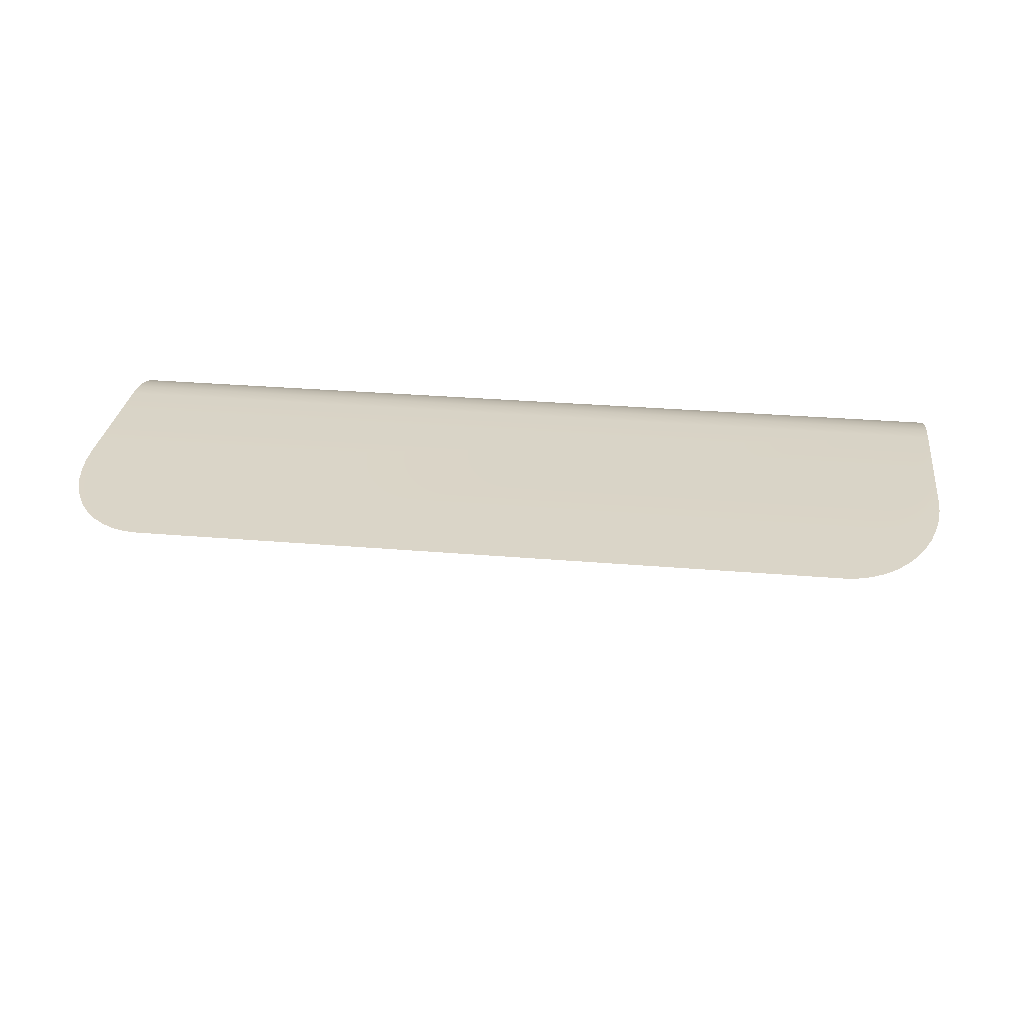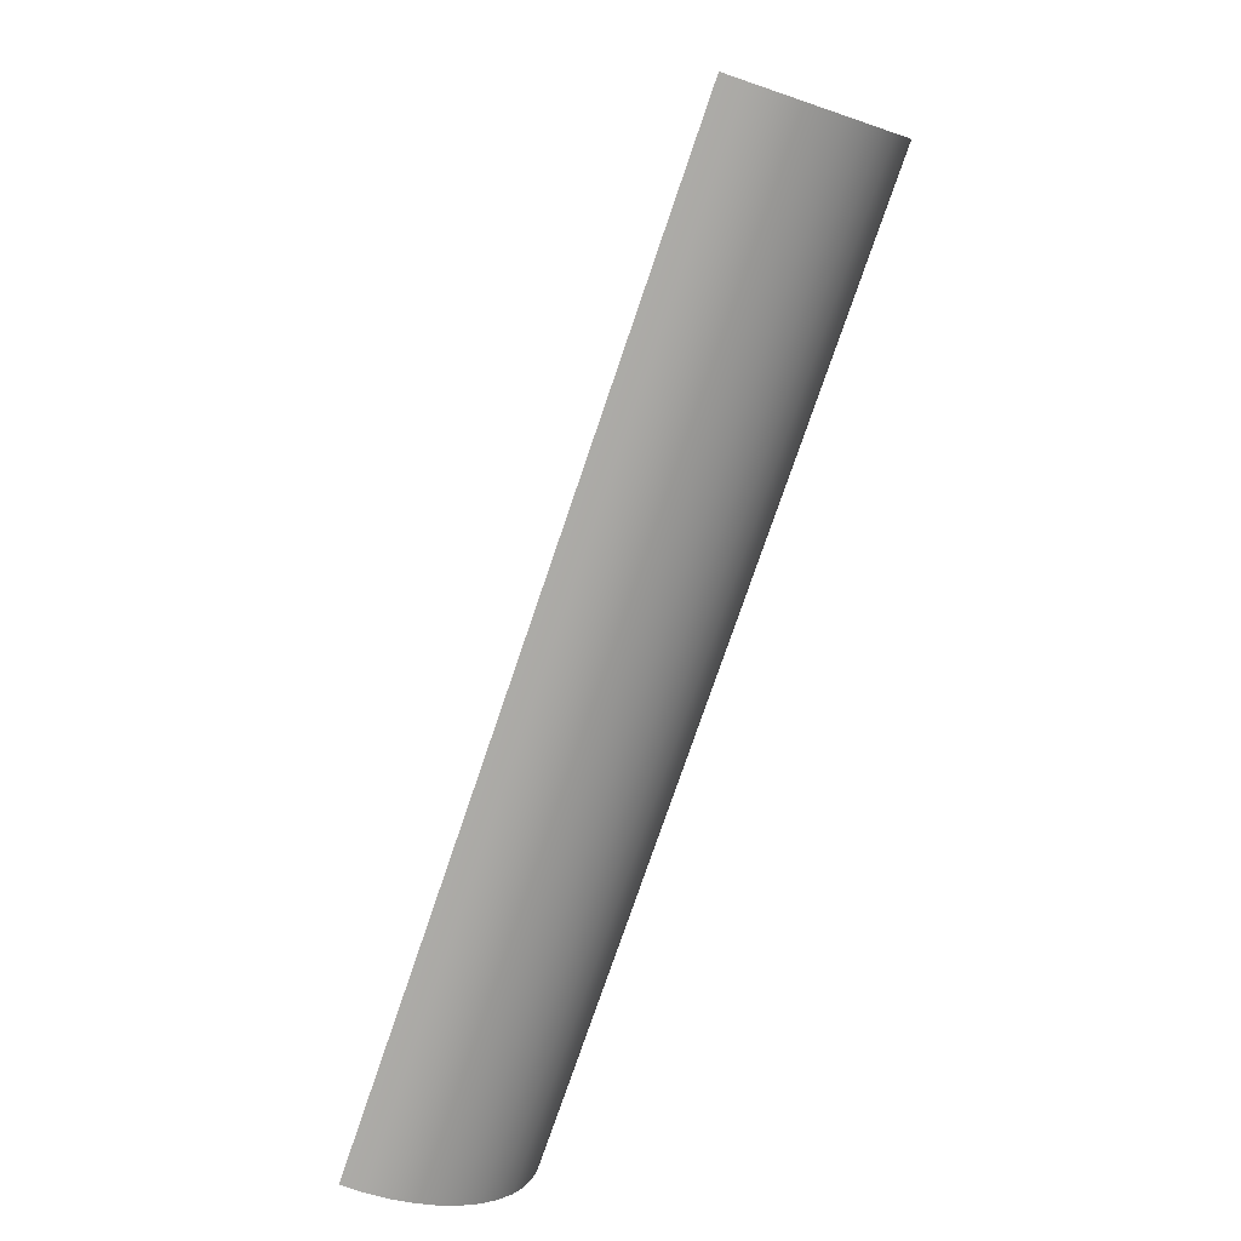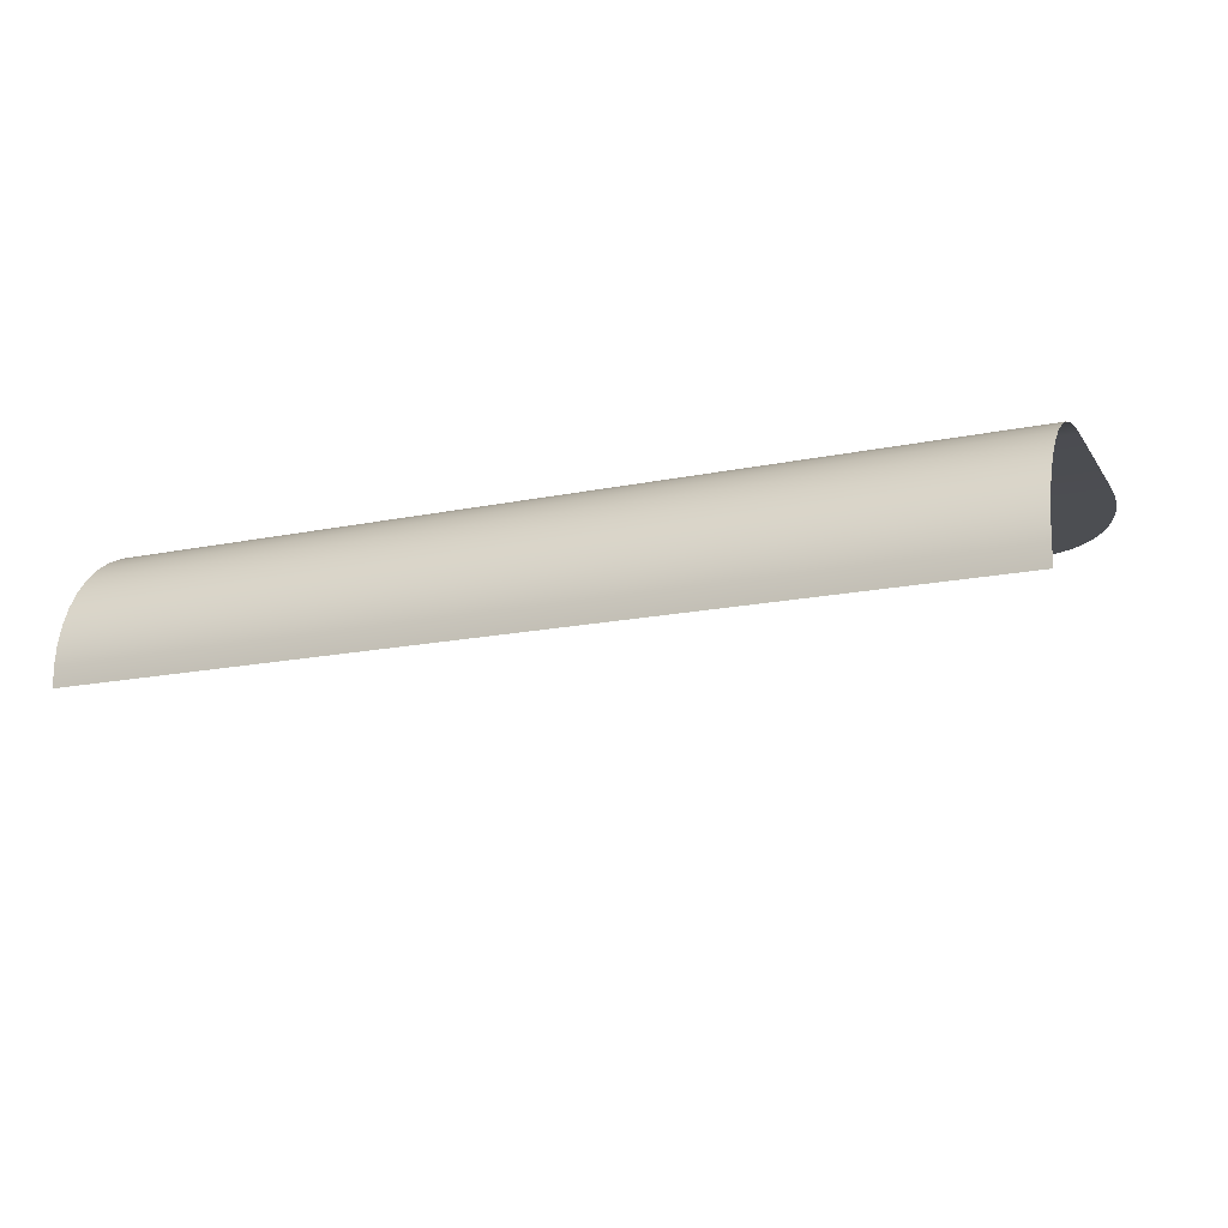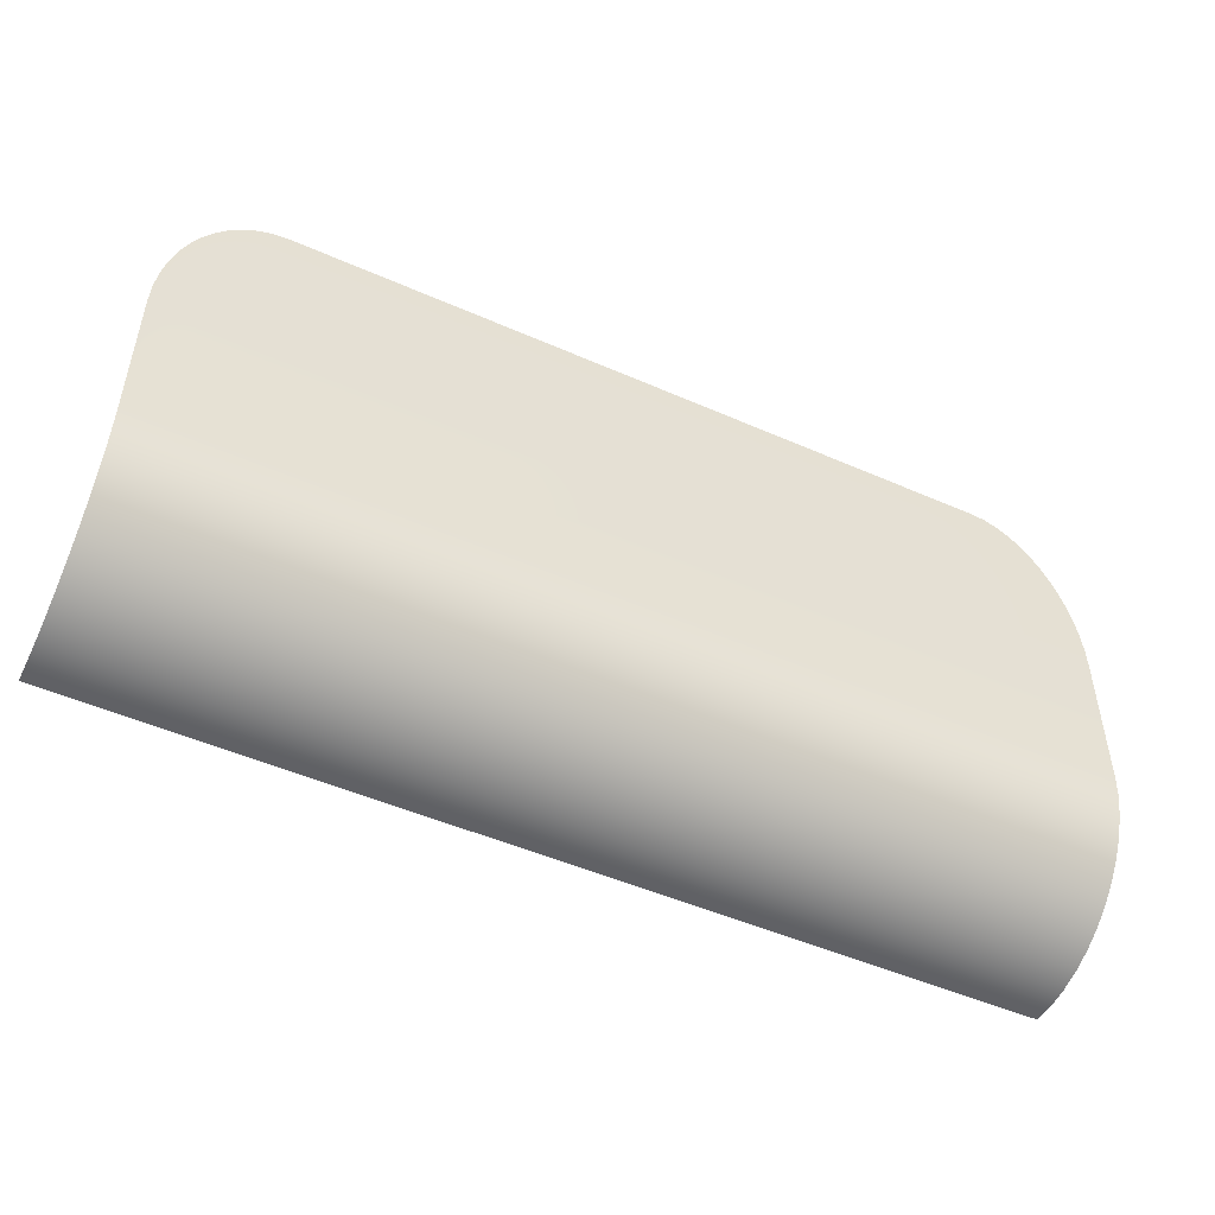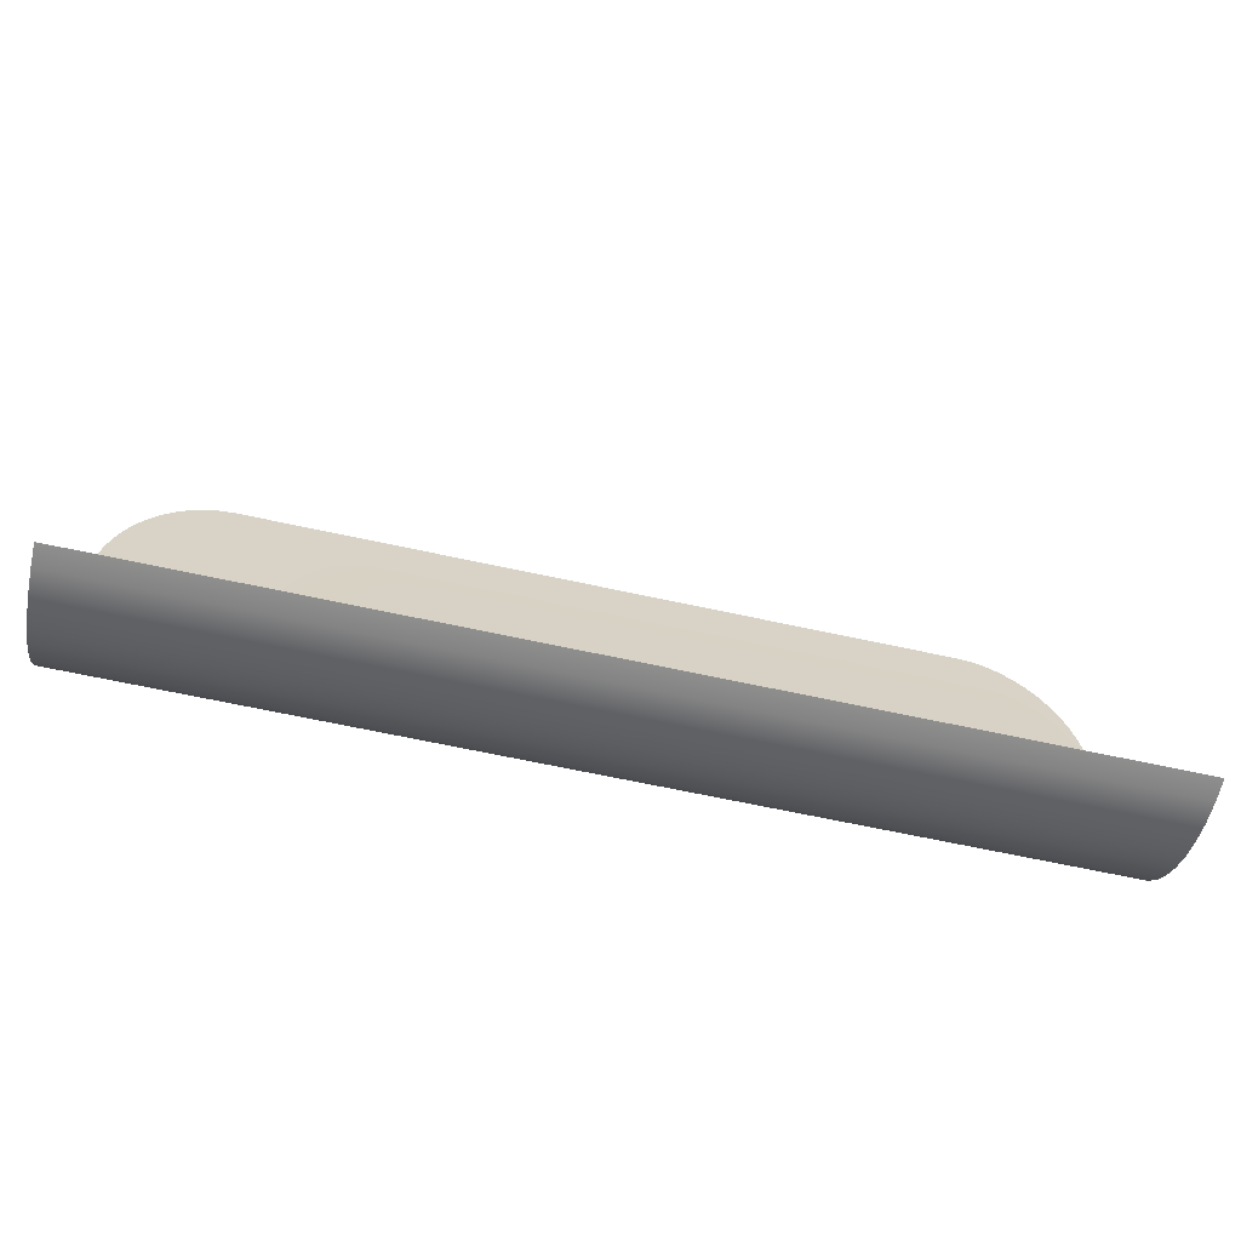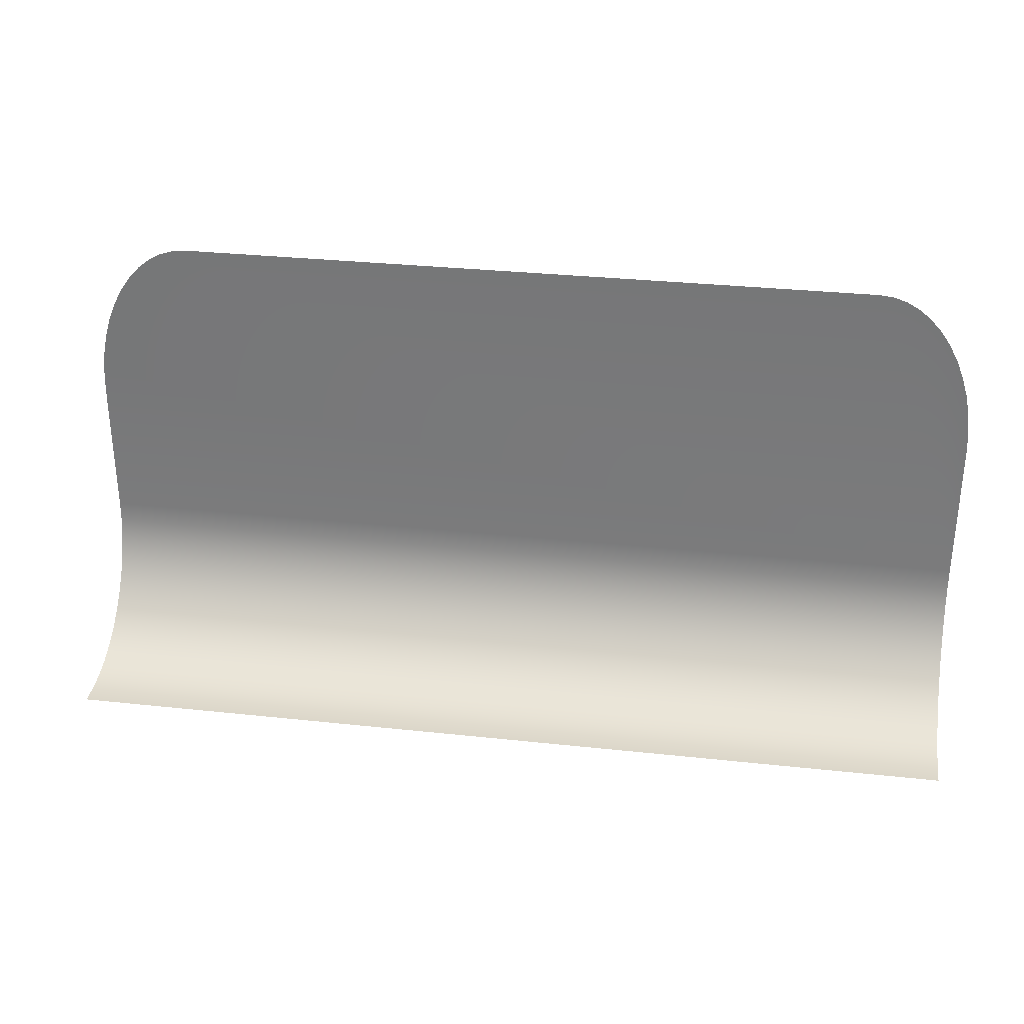
<metadata>
{"format":"obj","ext":"obj","renderer":"f3d","projection":"perspective","resolution":1024,"background":"white","views":[{"elev":29.5,"azim":7.2,"up":"+Y"},{"elev":-76.1,"azim":71.2,"up":"+Z"},{"elev":-16.7,"azim":-157.1,"up":"+Y"},{"elev":-49.3,"azim":154.0,"up":"+Z"},{"elev":-63.6,"azim":-12.6,"up":"+Z"},{"elev":31.6,"azim":8.7,"up":"+Z"}]}
</metadata>
<code>
o Group13/mesh42/mesh42-geometry#mesh42-geometry
v 0.4414 -0.1755 0.3312
v 0.3791 -0.1755 0.3297
v 0.3791 -0.1755 0.3312
v 0.4414 -0.1755 0.3297
v 0.3792 -0.1755 0.3426
v 0.3791 -0.1758 0.3283
v 0.3791 -0.1755 0.3411
v 0.3794 -0.1755 0.3441
v 0.4414 -0.1758 0.3283
v 0.3797 -0.1755 0.3455
v 0.3791 -0.1763 0.327
v 0.3801 -0.1755 0.3468
v 0.4414 -0.1763 0.327
v 0.3806 -0.1755 0.3481
v 0.3791 -0.1769 0.3257
v 0.3812 -0.1755 0.3492
v 0.4414 -0.1769 0.3257
v 0.3819 -0.1755 0.3502
v 0.3791 -0.1778 0.3245
v 0.3827 -0.1755 0.351
v 0.4414 -0.1778 0.3245
v 0.3835 -0.1755 0.3517
v 0.3791 -0.1787 0.3235
v 0.3844 -0.1755 0.3522
v 0.4414 -0.1787 0.3235
v 0.3853 -0.1755 0.3525
v 0.4414 -0.1799 0.3226
v 0.3862 -0.1755 0.3526
v 0.3791 -0.1799 0.3226
v 0.4343 -0.1755 0.3526
v 0.4414 -0.1811 0.3219
v 0.4353 -0.1755 0.3525
v 0.3791 -0.1811 0.3219
v 0.4362 -0.1755 0.3522
v 0.4414 -0.1824 0.3213
v 0.437 -0.1755 0.3517
v 0.3791 -0.1824 0.3213
v 0.4379 -0.1755 0.351
v 0.4414 -0.1838 0.321
v 0.4386 -0.1755 0.3502
v 0.3791 -0.1838 0.321
v 0.4393 -0.1755 0.3492
v 0.4414 -0.1852 0.3208
v 0.4399 -0.1755 0.3481
v 0.3791 -0.1852 0.3208
v 0.4405 -0.1755 0.3468
v 0.4414 -0.1866 0.3208
v 0.4409 -0.1755 0.3455
v 0.3791 -0.1866 0.3208
v 0.4412 -0.1755 0.3441
v 0.4413 -0.1755 0.3426
v 0.4414 -0.1755 0.3411
f 1 2 3
f 2 1 4
f 3 2 1
f 4 1 2
f 3 5 1
f 1 5 3
f 4 6 2
f 2 6 4
f 5 3 7
f 7 3 5
f 1 5 8
f 8 5 1
f 6 4 9
f 9 4 6
f 1 8 10
f 10 8 1
f 9 11 6
f 6 11 9
f 1 10 12
f 12 10 1
f 11 9 13
f 13 9 11
f 1 12 14
f 14 12 1
f 13 15 11
f 11 15 13
f 1 14 16
f 16 14 1
f 15 13 17
f 17 13 15
f 1 16 18
f 18 16 1
f 17 19 15
f 15 19 17
f 1 18 20
f 20 18 1
f 19 17 21
f 21 17 19
f 1 20 22
f 22 20 1
f 21 23 19
f 19 23 21
f 1 22 24
f 24 22 1
f 23 21 25
f 25 21 23
f 1 24 26
f 26 24 1
f 27 23 25
f 25 23 27
f 1 26 28
f 28 26 1
f 23 27 29
f 29 27 23
f 1 28 30
f 30 28 1
f 31 29 27
f 27 29 31
f 1 30 32
f 32 30 1
f 29 31 33
f 33 31 29
f 1 32 34
f 34 32 1
f 35 33 31
f 31 33 35
f 1 34 36
f 36 34 1
f 33 35 37
f 37 35 33
f 1 36 38
f 38 36 1
f 39 37 35
f 35 37 39
f 1 38 40
f 40 38 1
f 37 39 41
f 41 39 37
f 1 40 42
f 42 40 1
f 43 41 39
f 39 41 43
f 1 42 44
f 44 42 1
f 41 43 45
f 45 43 41
f 1 44 46
f 46 44 1
f 47 45 43
f 43 45 47
f 1 46 48
f 48 46 1
f 45 47 49
f 49 47 45
f 1 48 50
f 50 48 1
f 1 50 51
f 51 50 1
f 1 51 52
f 52 51 1

</code>
